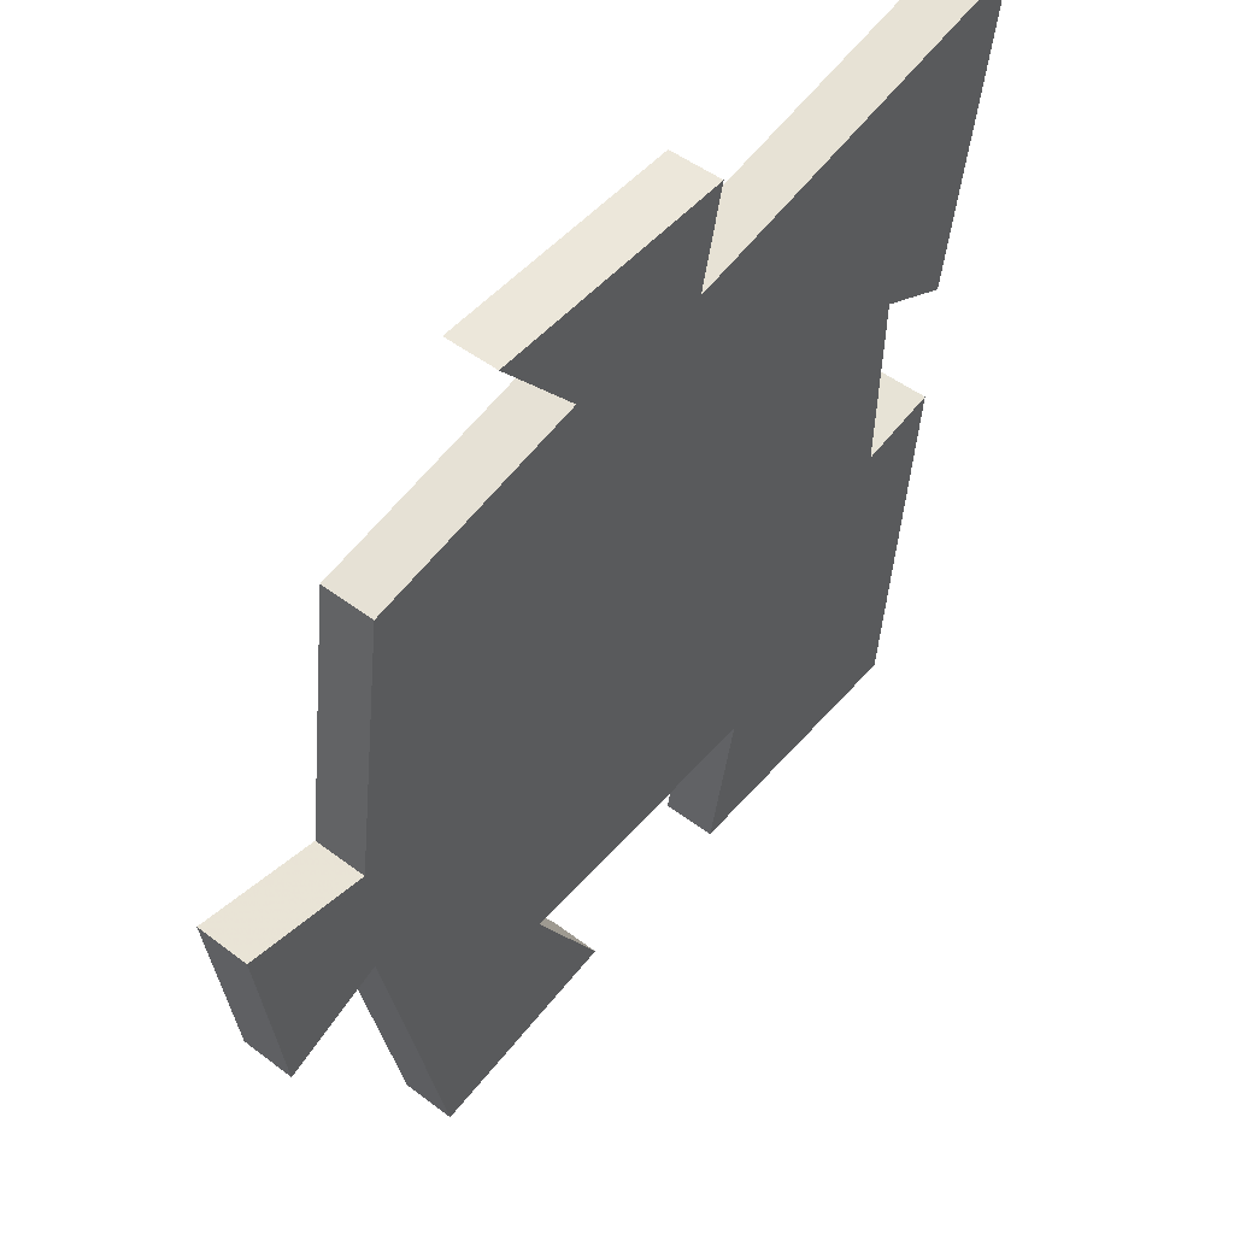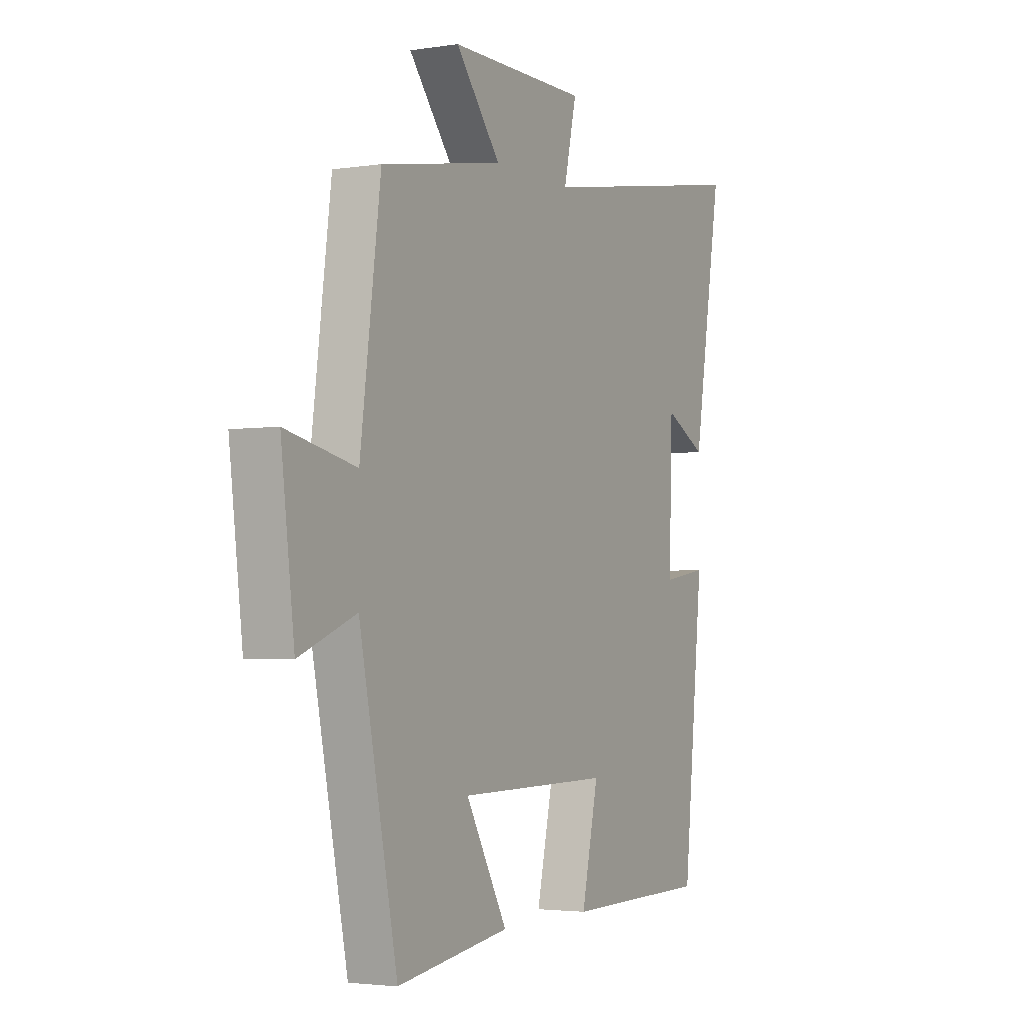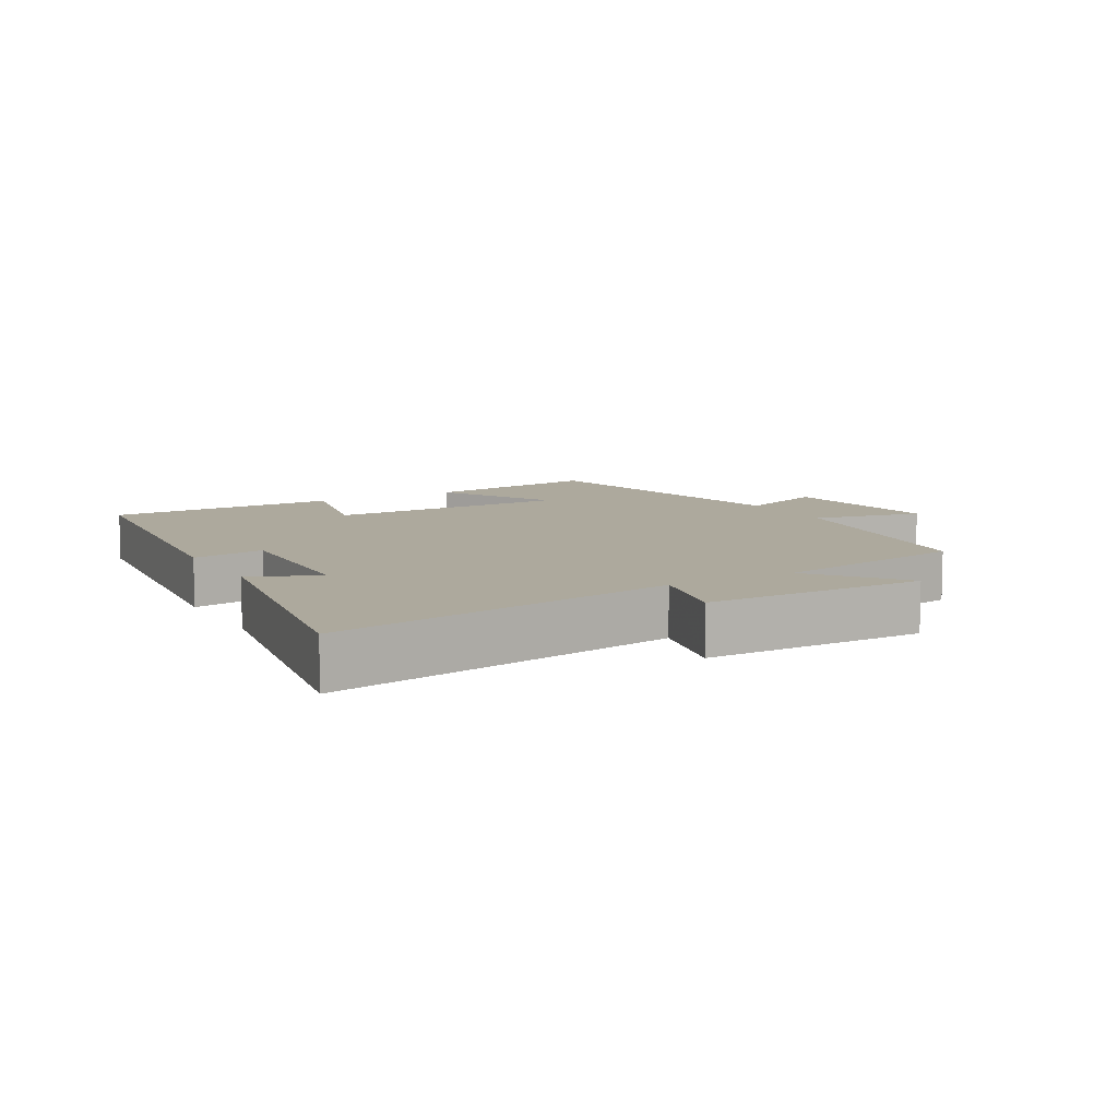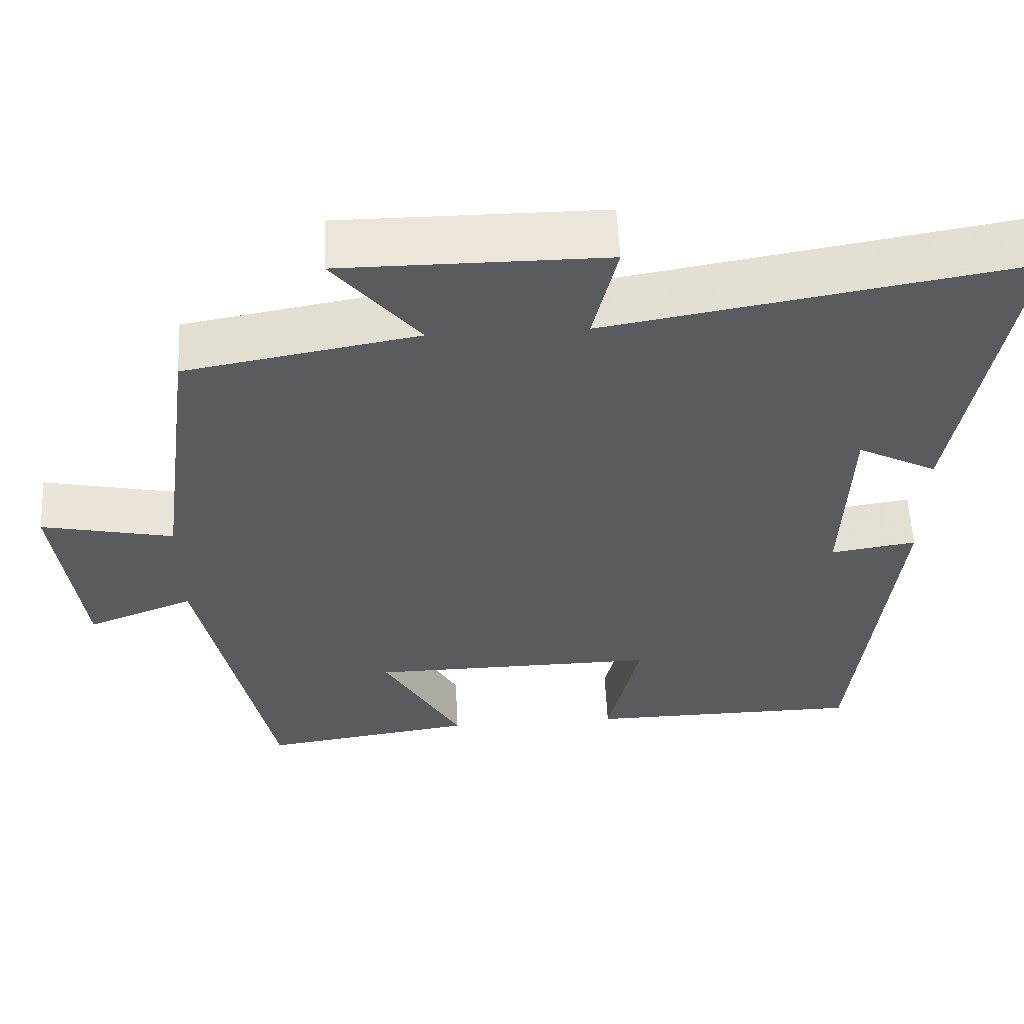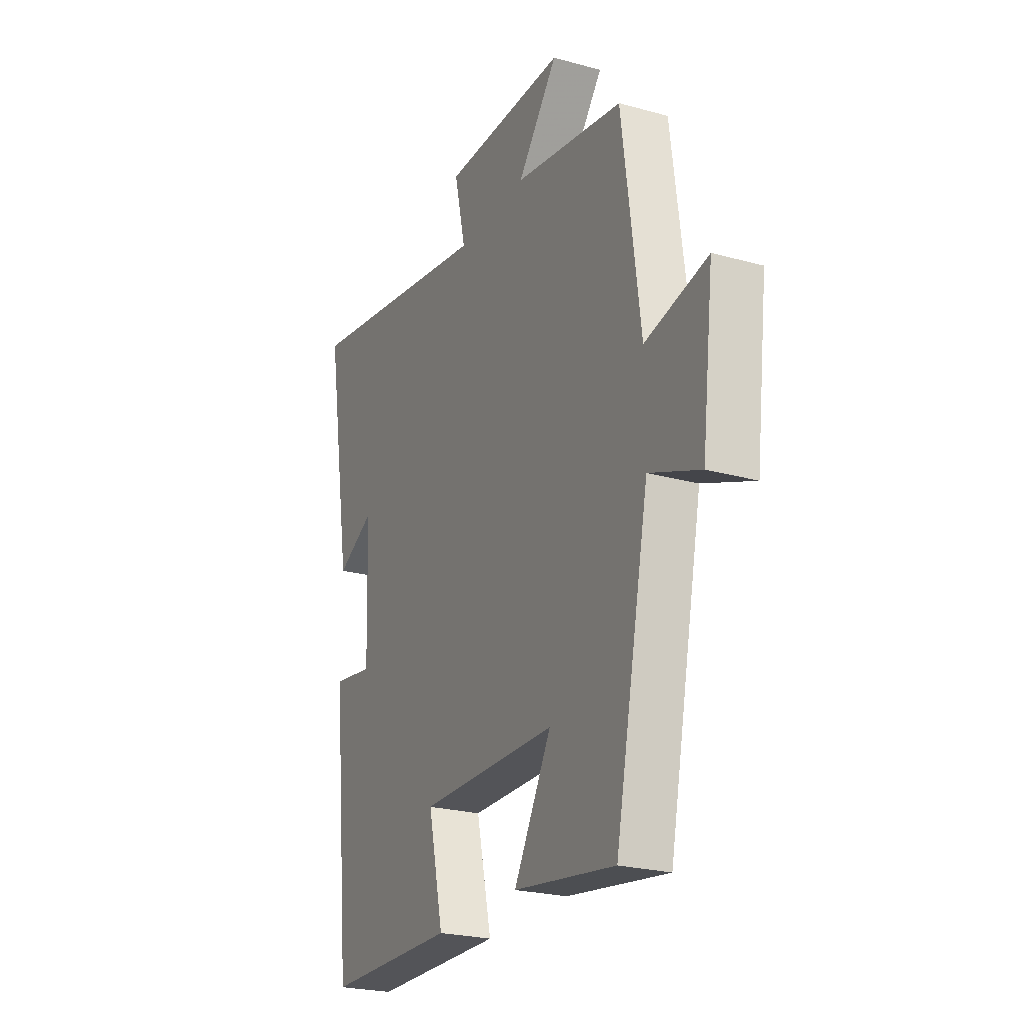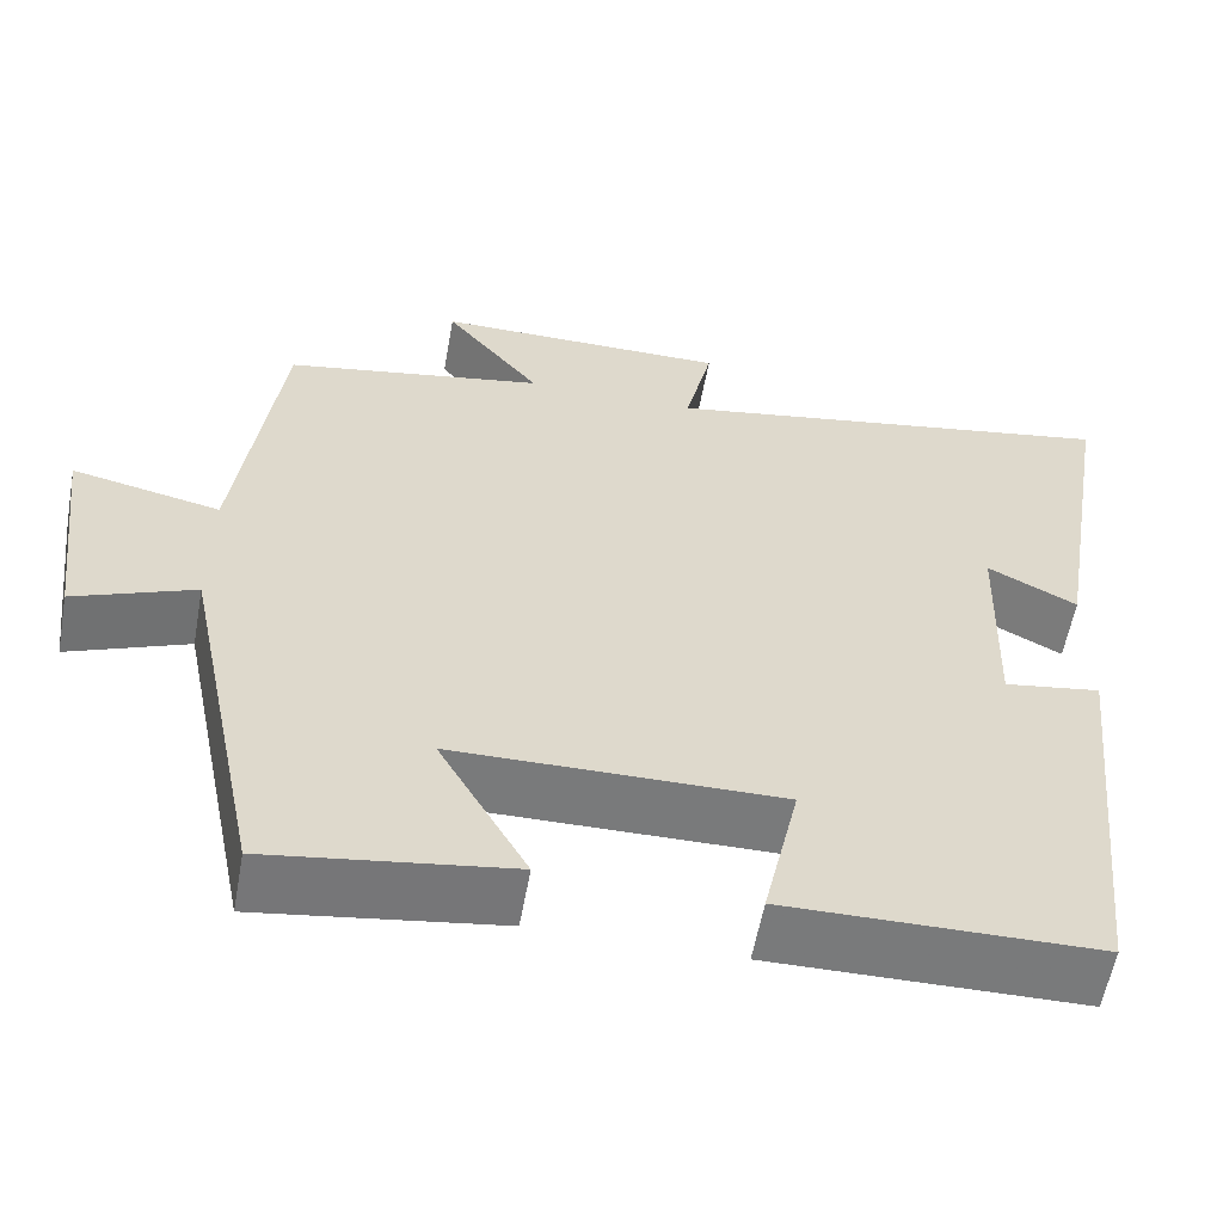
<metadata>
{"format":"obj","ext":"obj","renderer":"f3d","projection":"perspective","resolution":1024,"background":"white","views":[{"elev":50.6,"azim":129.5,"up":"+Z"},{"elev":-3.0,"azim":117.9,"up":"+Z"},{"elev":8.9,"azim":-29.3,"up":"+Y"},{"elev":57.6,"azim":177.2,"up":"+Z"},{"elev":-24.1,"azim":65.3,"up":"+Z"},{"elev":-58.0,"azim":169.7,"up":"+Z"}]}
</metadata>
<code>
v -0.571 0.07 0.591
v -0.042 0.07 0.5
v -0.073 0.07 0.634
v 0.263 0.07 0.634
v 0.154 0.07 0.5
v 0.451 0.07 0.447
v 0.5 0.07 0.077
v 0.669 0.07 0.113
v 0.637 0.07 -0.147
v 0.5 0.07 -0.093
v 0.408 0.07 -0.54
v 0.134 0.07 -0.5
v 0.235 0.07 -0.322
v -0.137 0.07 -0.318
v -0.096 0.07 -0.5
v -0.45 0.07 -0.496
v -0.5 0.07 -0.018
v -0.39 0.07 -0.035
v -0.398 0.07 0.217
v -0.5 0.07 0.164
v -0.571 0 0.591
v -0.042 0 0.5
v -0.073 0 0.634
v 0.263 0 0.634
v 0.154 0 0.5
v 0.451 0 0.447
v 0.5 0 0.077
v 0.669 0 0.113
v 0.637 0 -0.147
v 0.5 0 -0.093
v 0.408 0 -0.54
v 0.134 0 -0.5
v 0.235 0 -0.322
v -0.137 0 -0.318
v -0.096 0 -0.5
v -0.45 0 -0.496
v -0.5 0 -0.018
v -0.39 0 -0.035
v -0.398 0 0.217
v -0.5 0 0.164
f 19 20 1 2
f 18 19 2
f 15 16 17 18
f 14 15 18
f 13 14 18 2
f 10 11 12 13
f 10 13 2 3
f 7 8 9 10
f 5 6 7 10
f 5 10 3
f 3 4 5
f 22 21 40 39
f 22 39 38
f 38 37 36 35
f 38 35 34
f 22 38 34 33
f 33 32 31 30
f 23 22 33 30
f 30 29 28 27
f 30 27 26 25
f 23 30 25
f 25 24 23
f 1 21 22 2
f 2 22 23 3
f 3 23 24 4
f 4 24 25 5
f 5 25 26 6
f 6 26 27 7
f 7 27 28 8
f 8 28 29 9
f 9 29 30 10
f 10 30 31 11
f 11 31 32 12
f 12 32 33 13
f 13 33 34 14
f 14 34 35 15
f 15 35 36 16
f 16 36 37 17
f 17 37 38 18
f 18 38 39 19
f 19 39 40 20
f 20 40 21 1

</code>
